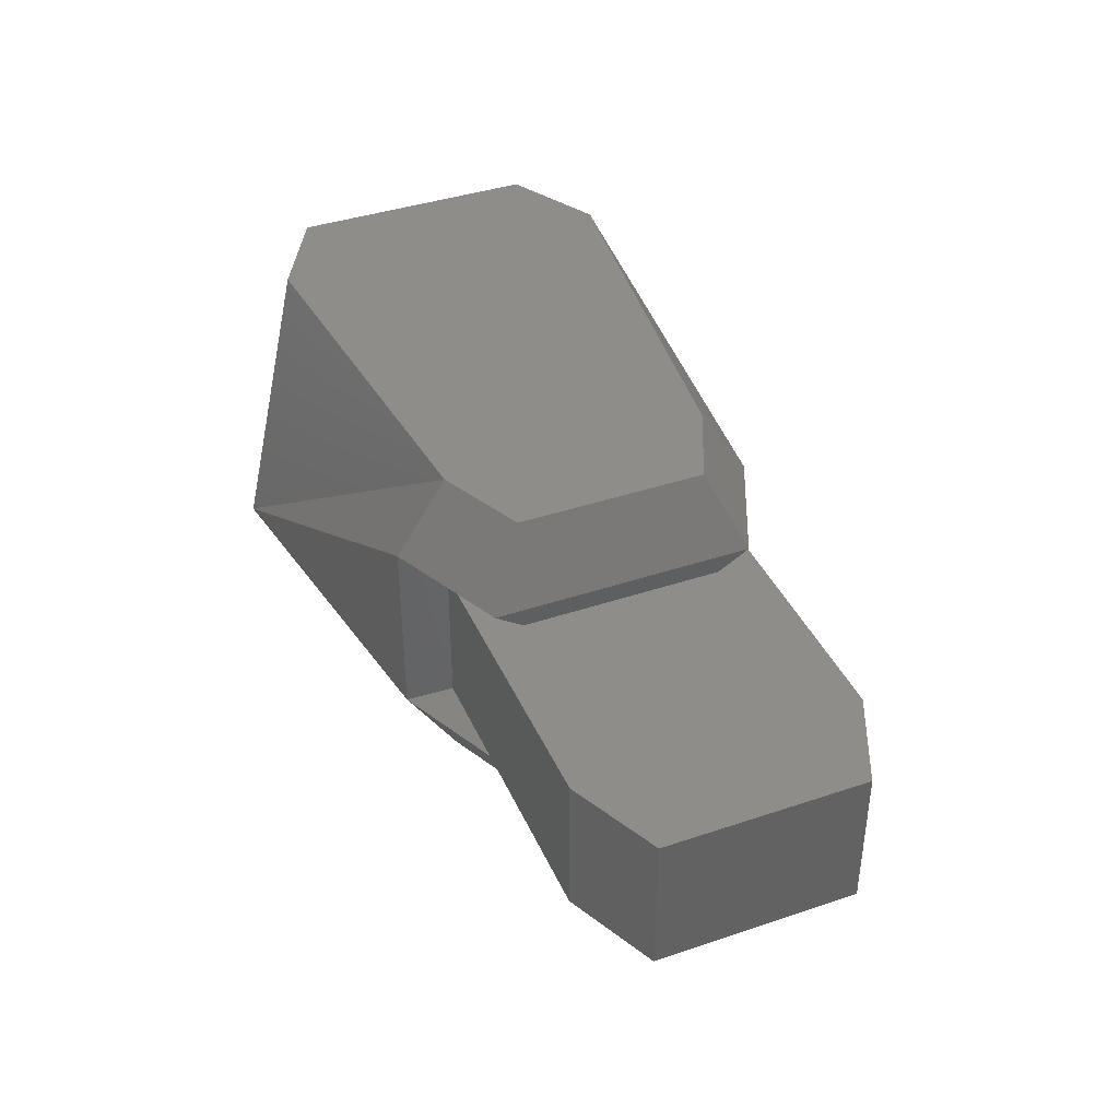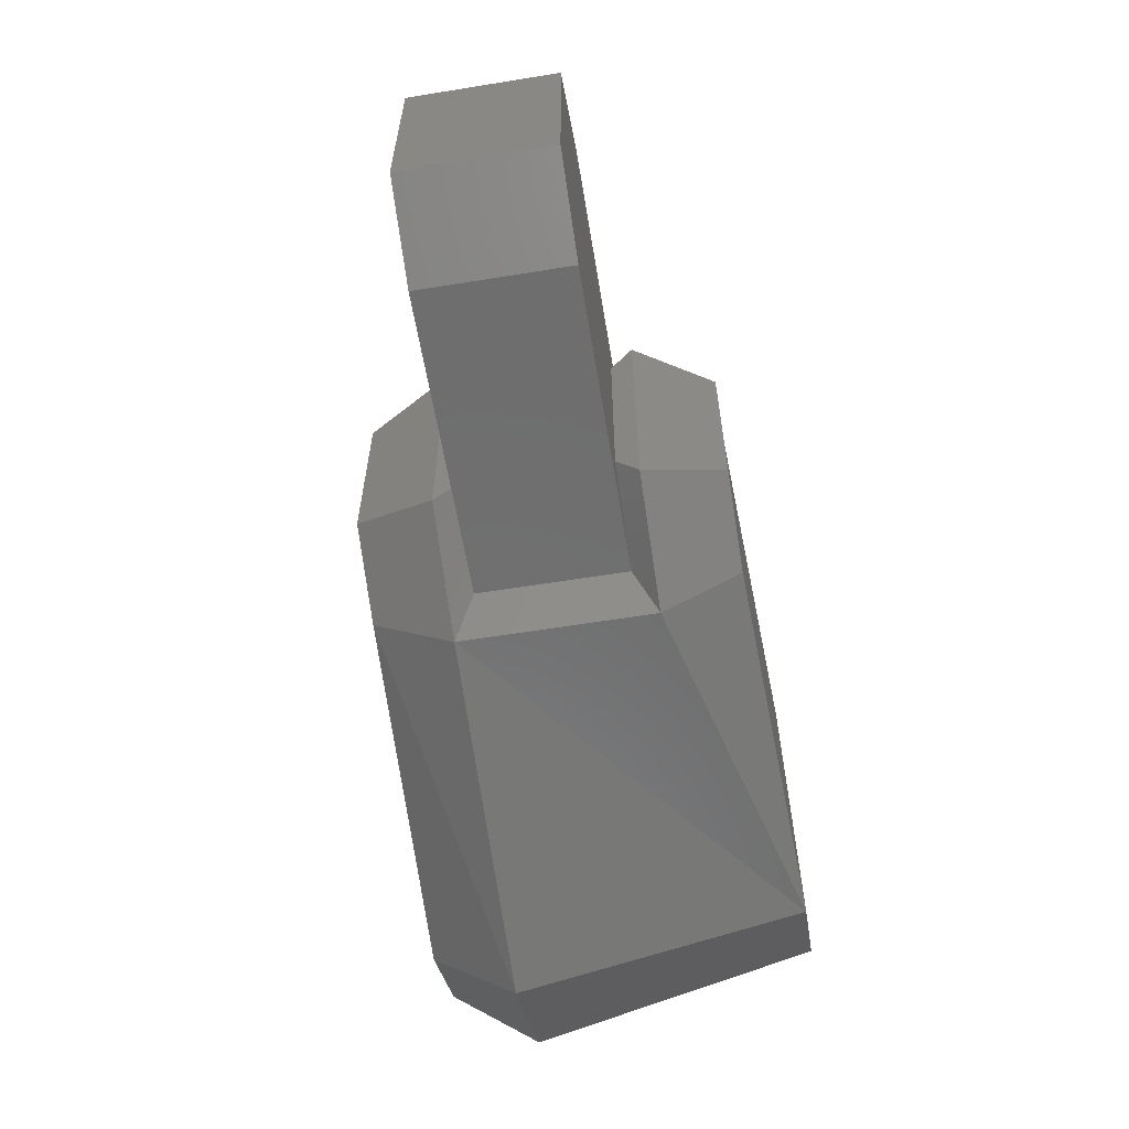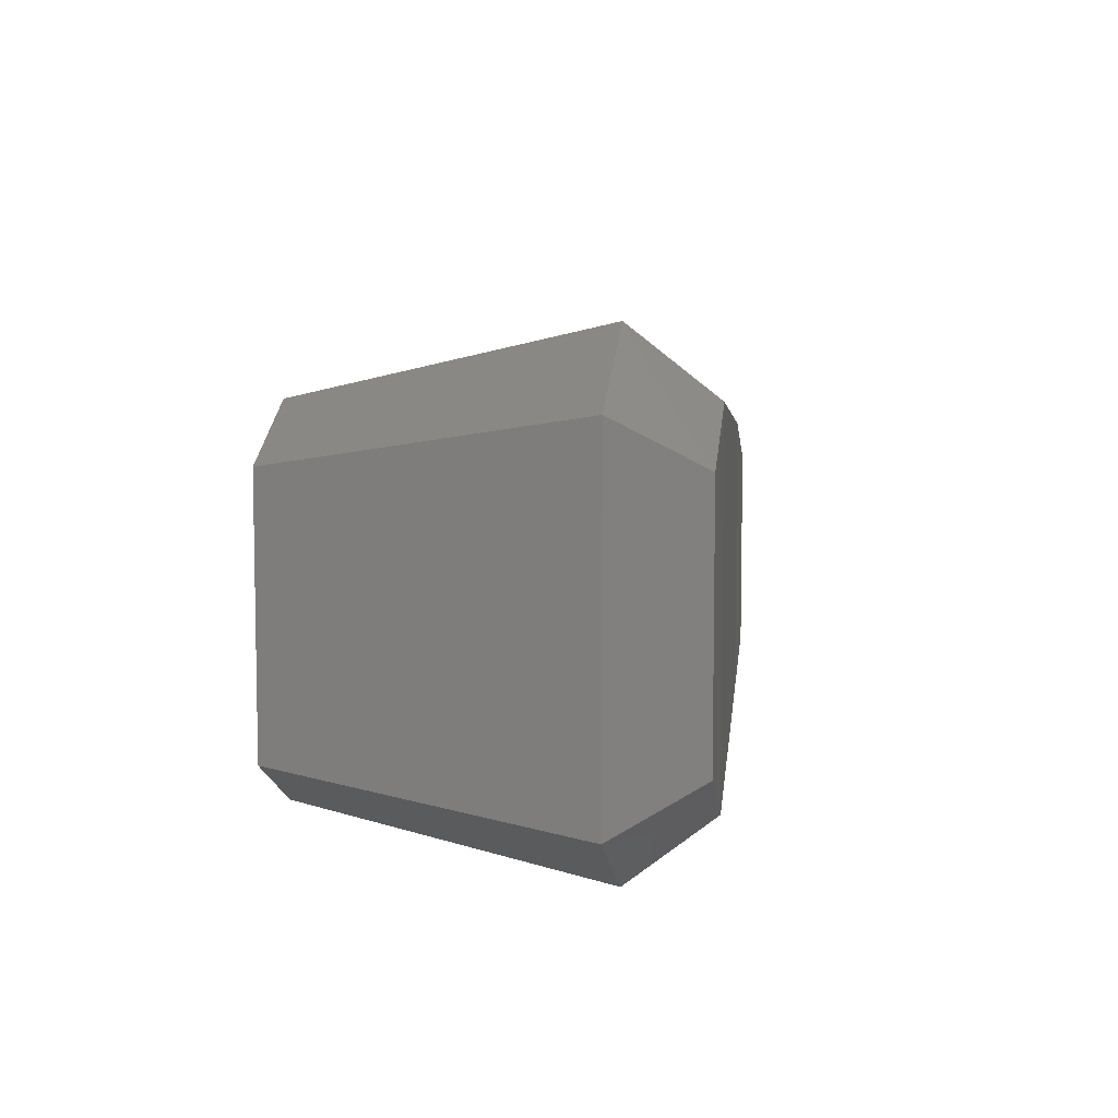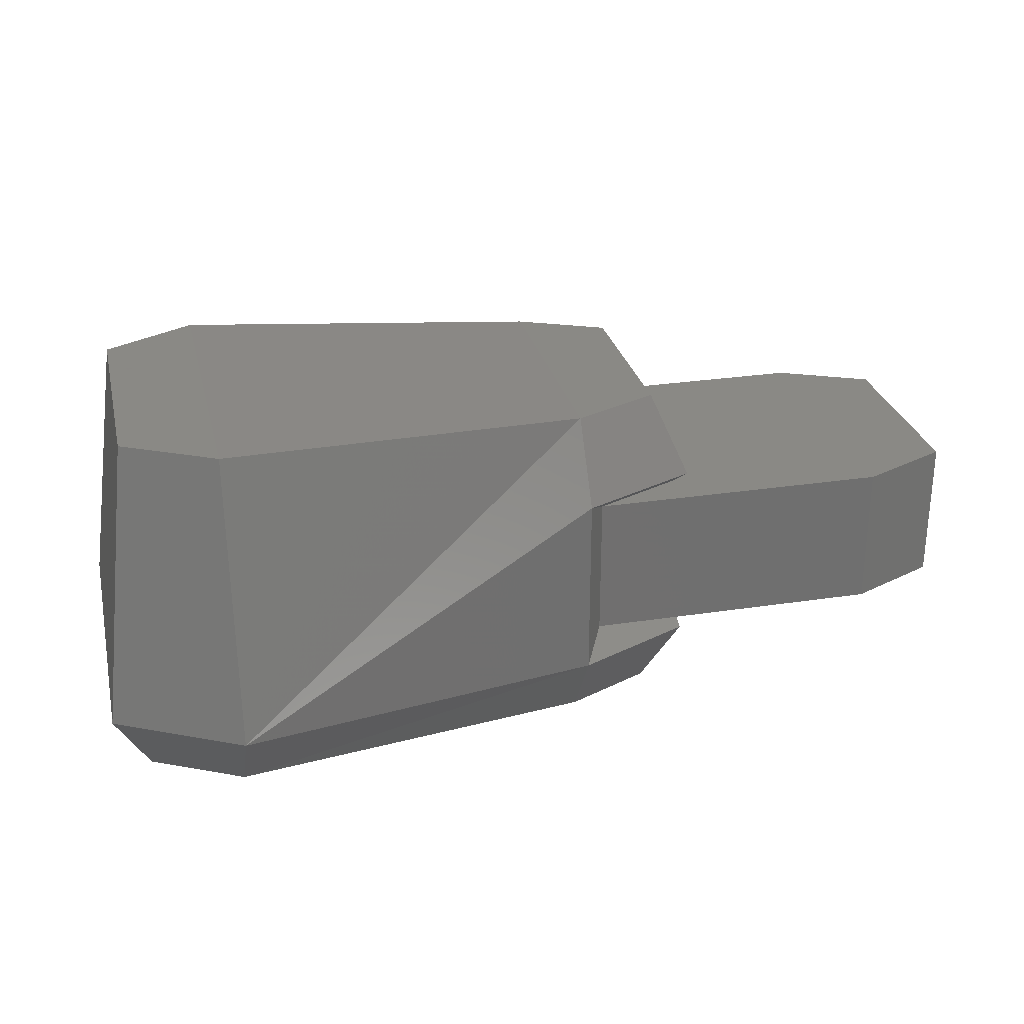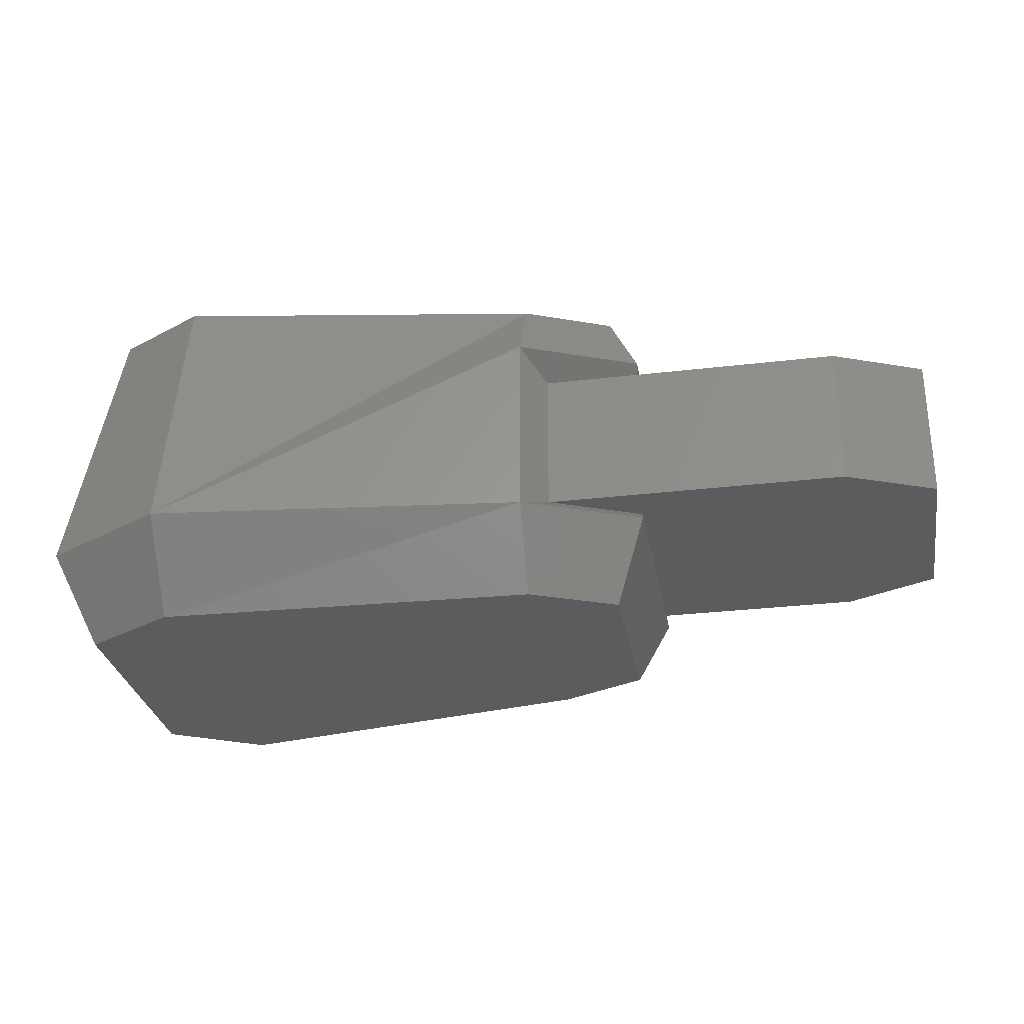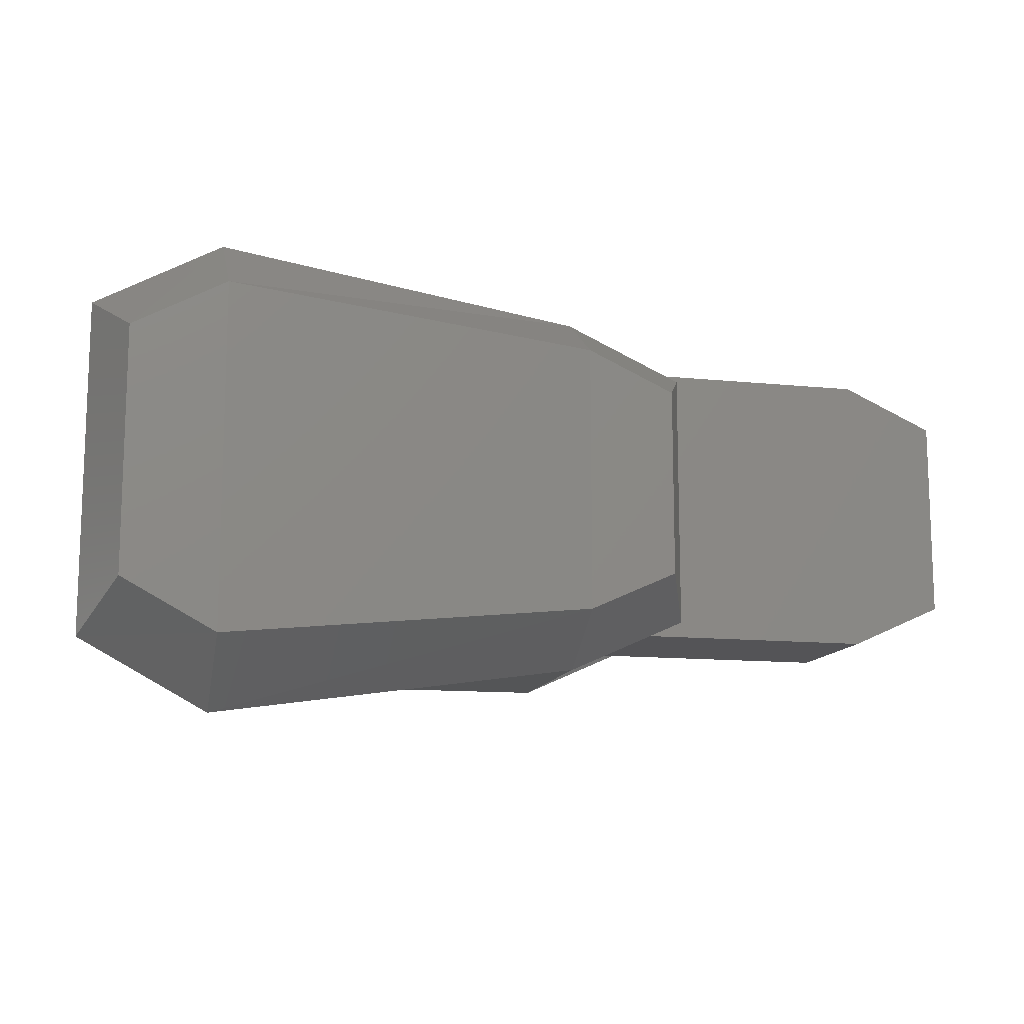
<metadata>
{"format":"stl","ext":"stl","renderer":"f3d","projection":"perspective","resolution":1024,"background":"white","views":[{"elev":39.9,"azim":67.4,"up":"+Y"},{"elev":-60.2,"azim":99.4,"up":"+Z"},{"elev":7.0,"azim":-81.5,"up":"+Z"},{"elev":27.9,"azim":-13.1,"up":"+Y"},{"elev":-29.3,"azim":10.0,"up":"+Y"},{"elev":-12.6,"azim":-13.5,"up":"+Z"}]}
</metadata>
<code>
# stl→obj: 44 verts, 84 faces
v 6858 183.6 699.8
v 6858 183.6 325.7
v 6805 -255.6 770
v 6805 -255.6 255.6
v 6858 -384.2 325.7
v 7000 -384.2 248.9
v 6858 -384.2 699.8
v 7000 -384.2 776.6
v 7000 -255.6 876.8
v 7563 -243.9 793.3
v 7563 43.32 793.3
v 7598 9.923 729.9
v 7563 -364.2 716.5
v 7743 -243.9 711.5
v 7695 -364.2 656.4
v 7695 -364.2 369.2
v 7563 -364.2 309
v 7000 -255.6 148.7
v 7000 183.6 248.9
v 7563 43.32 232.2
v 7563 161.9 309
v 7743 43.32 314
v 7695 161.9 369.2
v 7695 161.9 656.4
v 7563 161.9 716.5
v 7000 183.6 776.6
v 7598 -212.2 729.9
v 8057 -212.2 729.9
v 7738 -212.2 666.4
v 8198 -212.2 666.4
v 7738 -212.2 359.1
v 8198 -212.2 359.1
v 7598 -212.2 295.7
v 8057 -212.2 295.7
v 7563 -243.9 232.2
v 7598 9.923 295.7
v 7743 43.32 711.5
v 7743 -243.9 314
v 8057 9.923 729.9
v 8198 9.923 666.4
v 8057 9.923 295.7
v 8198 9.923 359.1
v 7738 9.923 359.1
v 7738 9.923 666.4
f 1 2 3
f 2 3 4
f 3 4 5
f 4 5 6
f 5 6 7
f 6 7 8
f 7 8 9
f 8 9 10
f 9 10 11
f 10 11 12
f 10 13 14
f 13 14 15
f 14 15 16
f 15 16 13
f 16 13 17
f 13 17 6
f 17 6 18
f 6 18 4
f 18 4 2
f 19 20 21
f 20 21 22
f 21 22 23
f 22 23 24
f 23 24 21
f 24 21 25
f 21 25 26
f 27 28 29
f 28 29 30
f 29 30 31
f 30 31 32
f 31 32 33
f 32 33 34
f 2 18 19
f 18 19 35
f 19 35 20
f 35 20 33
f 20 33 36
f 1 3 26
f 3 26 9
f 26 9 25
f 9 25 11
f 25 11 37
f 18 17 35
f 17 35 16
f 35 16 38
f 16 38 14
f 38 14 29
f 12 27 39
f 27 39 28
f 39 28 40
f 28 40 30
f 33 36 34
f 36 34 41
f 34 41 32
f 41 32 42
f 25 24 37
f 24 37 22
f 37 22 43
f 36 41 43
f 41 43 42
f 43 42 40
f 39 12 40
f 12 40 44
f 40 44 43
f 21 19 26
f 19 26 2
f 26 2 1
f 9 7 3
f 7 3 5
f 10 27 14
f 27 14 29
f 43 36 22
f 36 22 20
f 38 35 31
f 35 31 33
f 12 11 44
f 11 44 37
f 6 13 8
f 13 8 10
f 32 30 42
f 30 42 40
f 10 12 27
f 29 38 31
f 43 37 44

</code>
